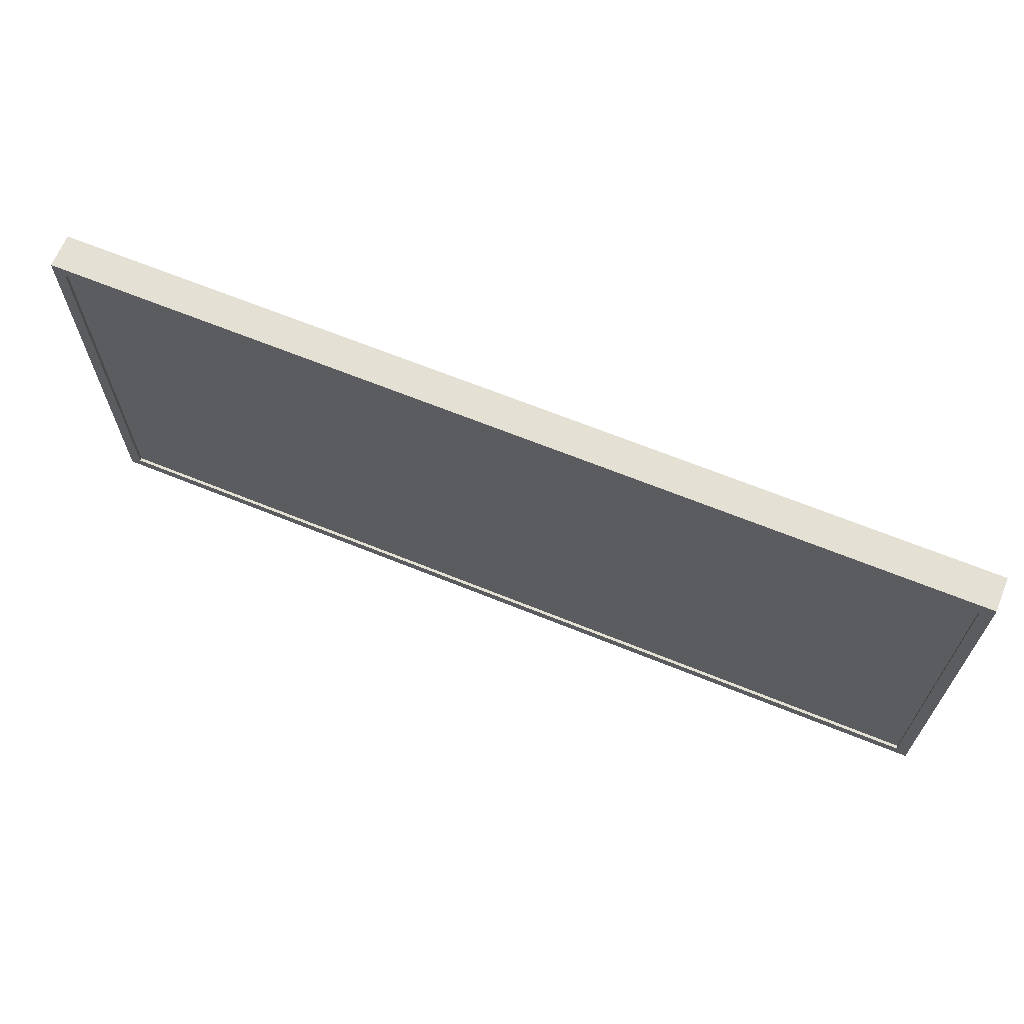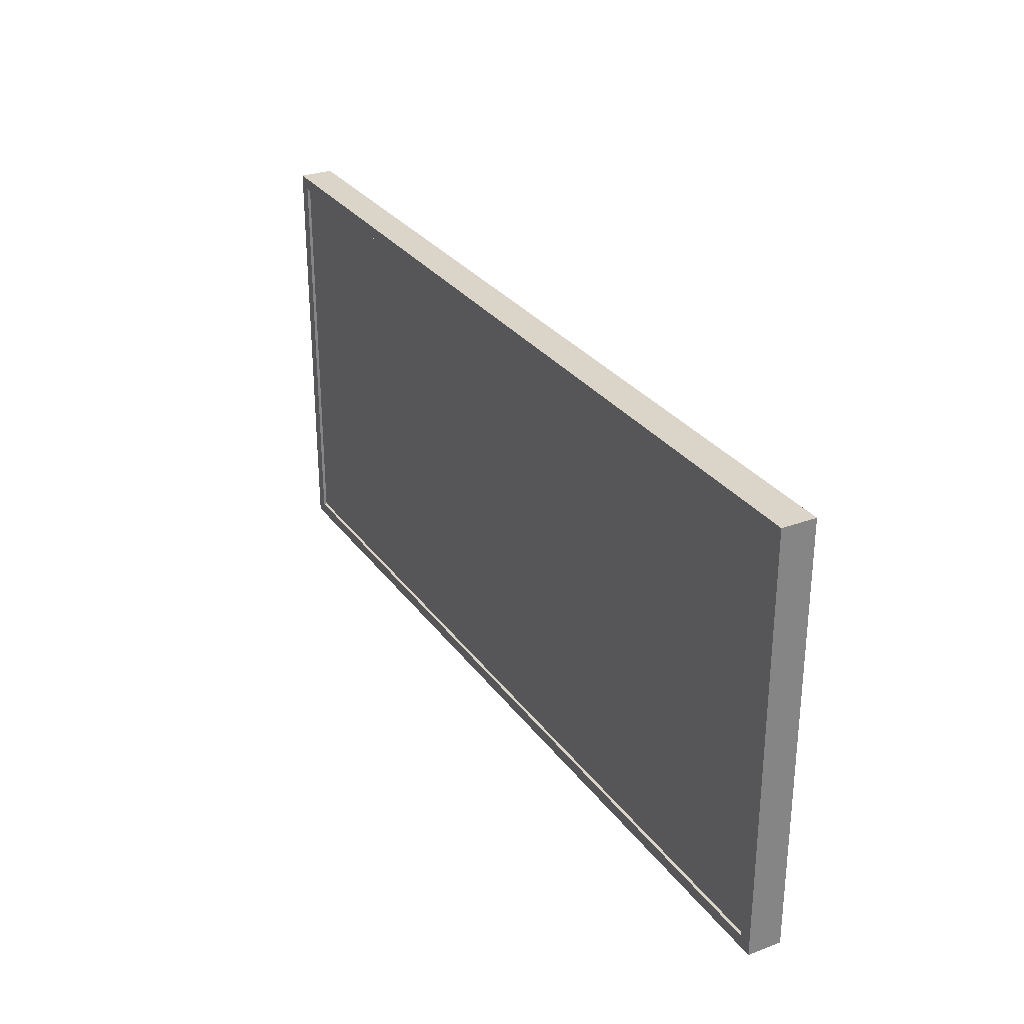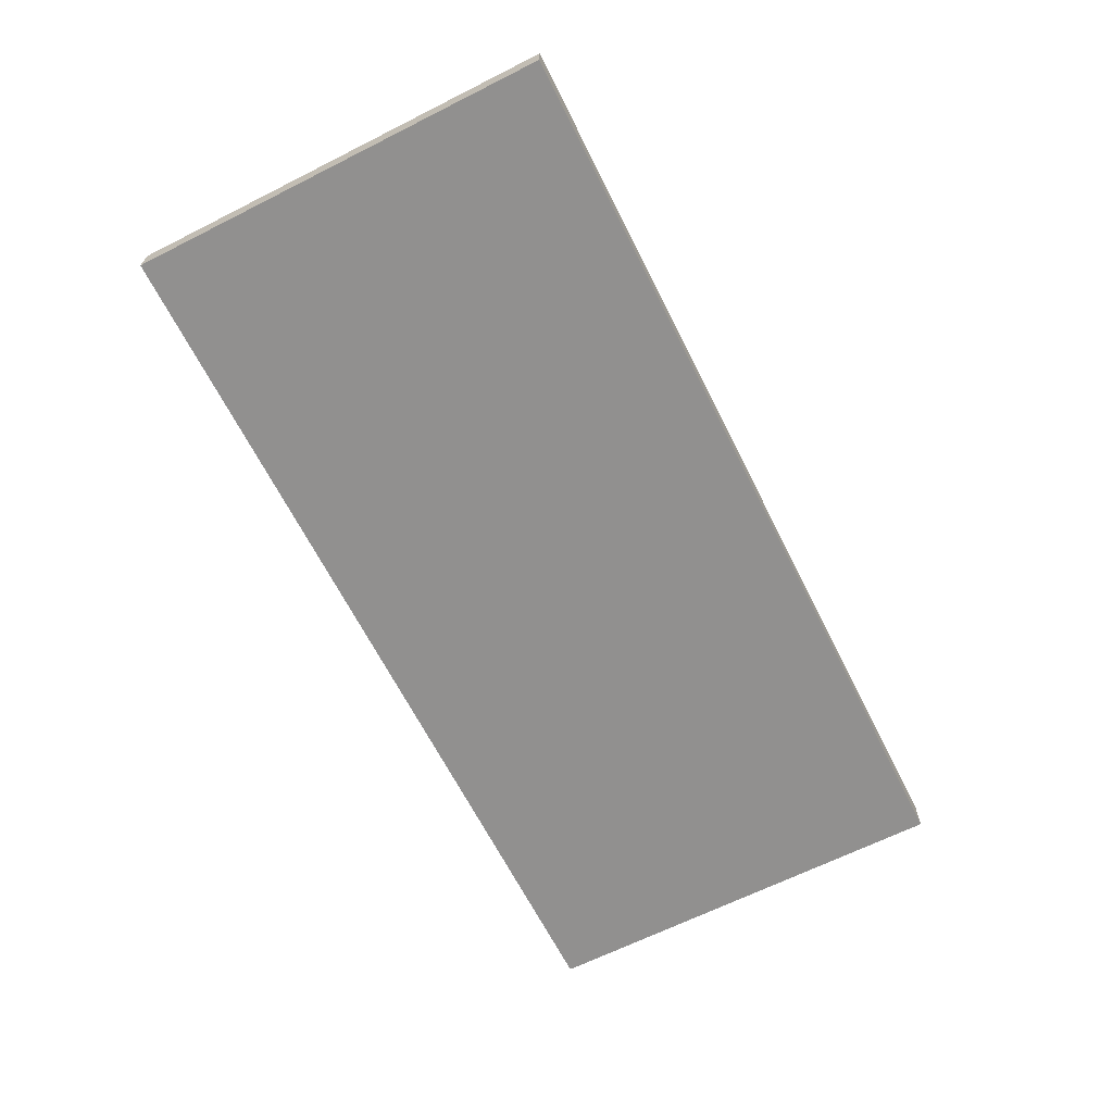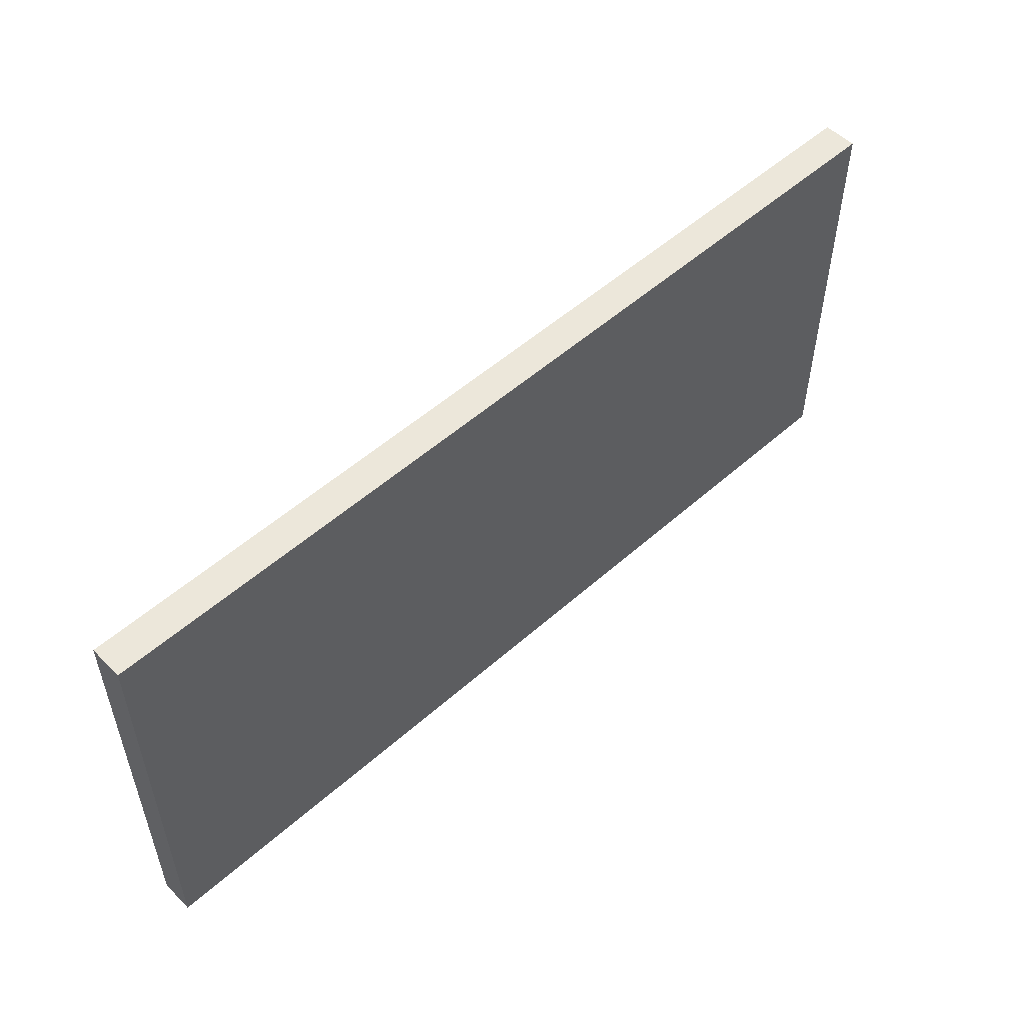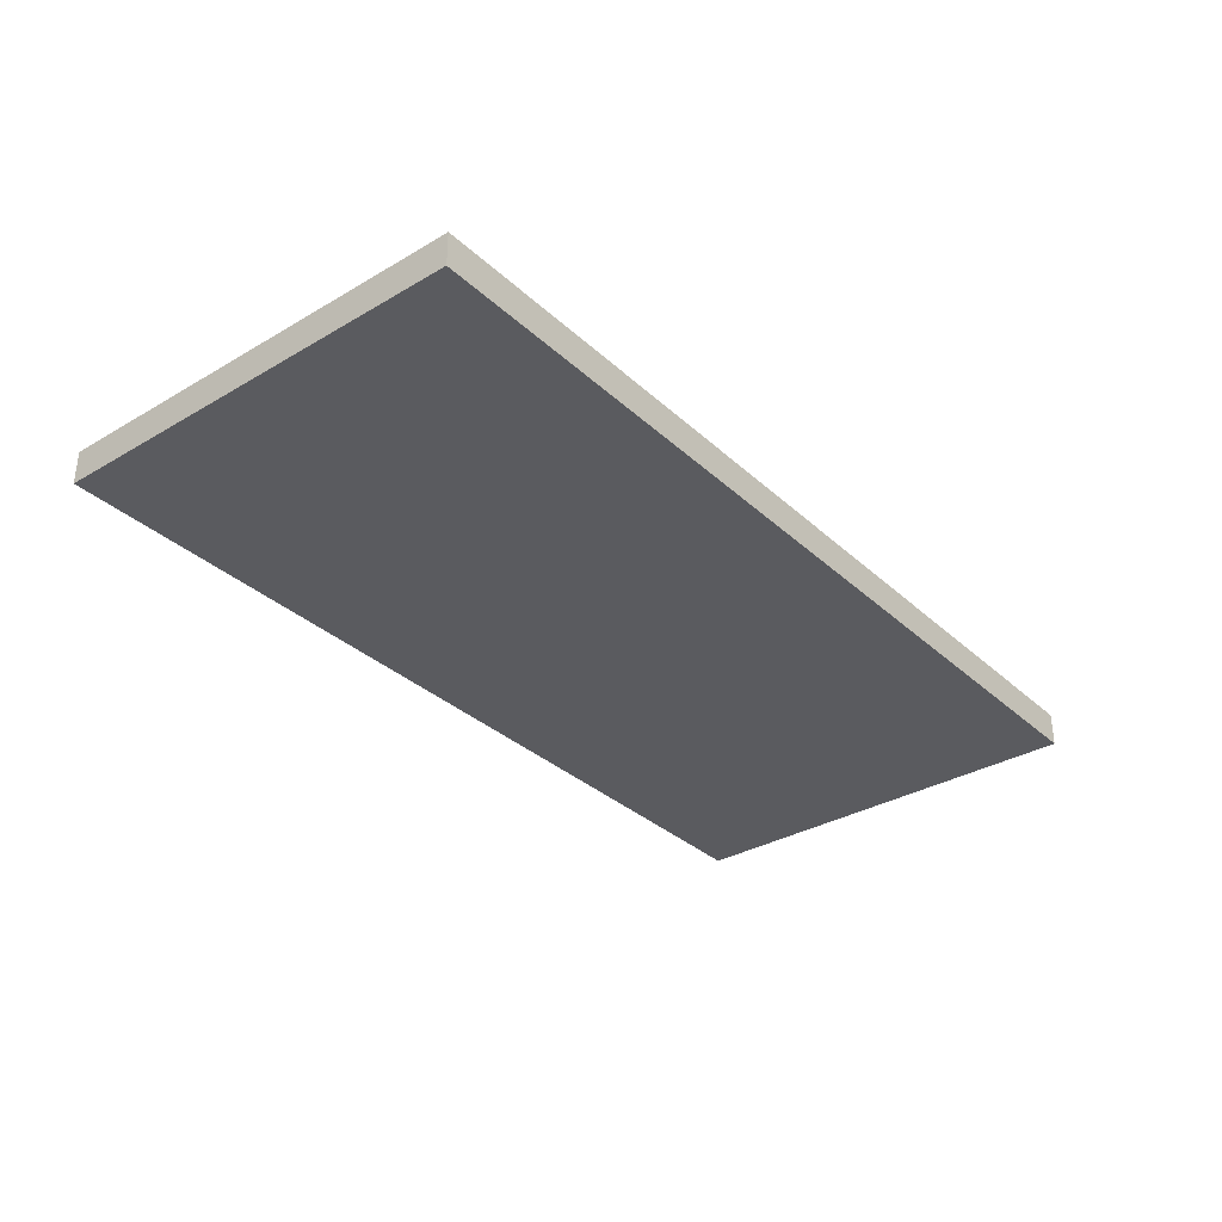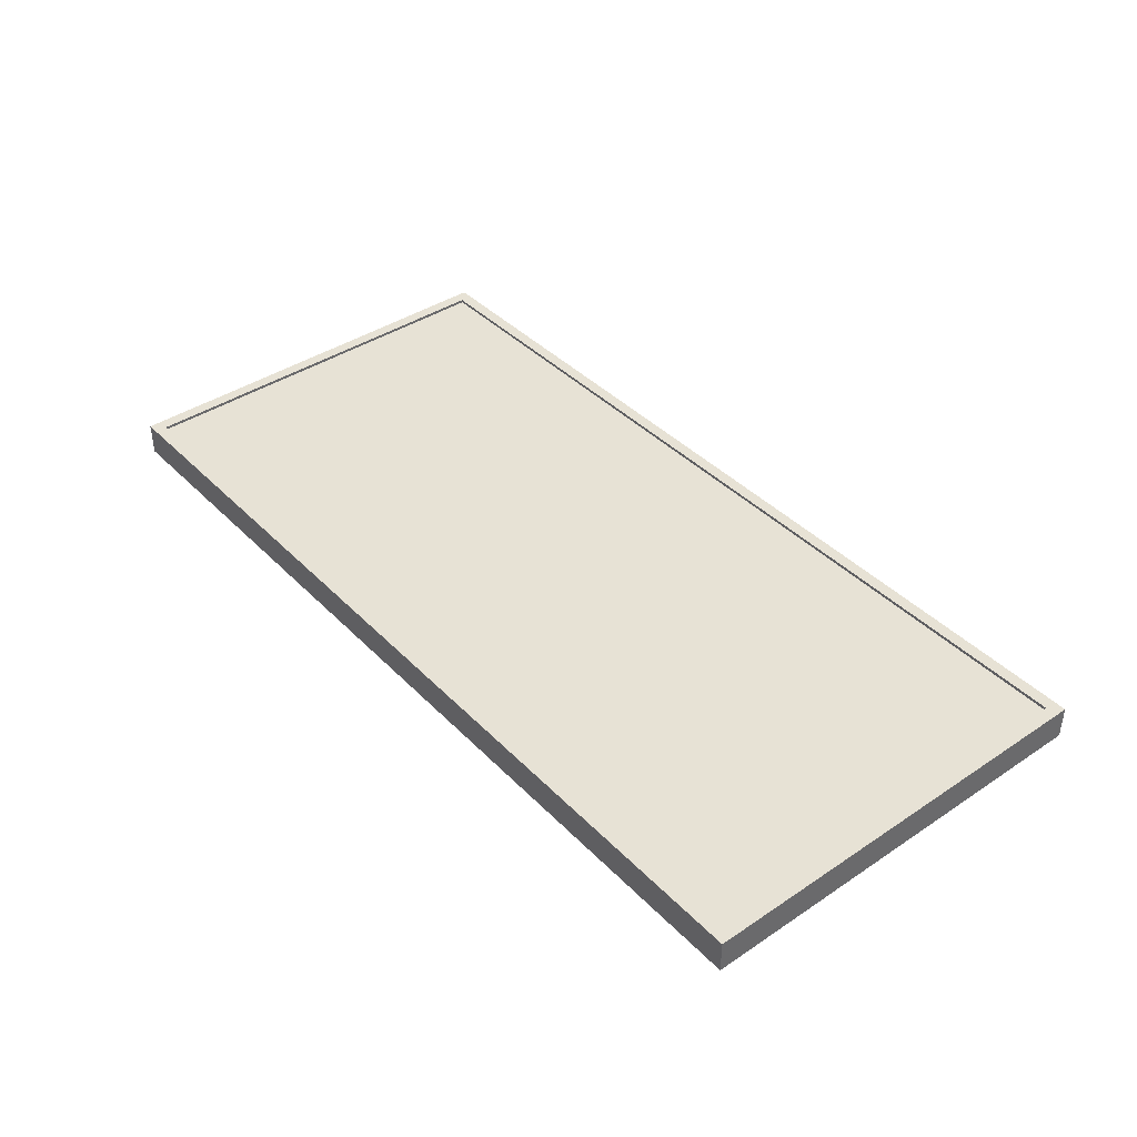
<metadata>
{"format":"obj","ext":"obj","renderer":"f3d","projection":"perspective","resolution":1024,"background":"white","views":[{"elev":66.1,"azim":22.2,"up":"+Y"},{"elev":29.1,"azim":61.2,"up":"+Y"},{"elev":-65.7,"azim":-63.2,"up":"+Z"},{"elev":52.9,"azim":136.4,"up":"+Y"},{"elev":-33.2,"azim":128.9,"up":"+Z"},{"elev":40.4,"azim":-129.3,"up":"+Z"}]}
</metadata>
<code>
o d
v -7.5 -3.5 0.05
v 7.5 -3.5 0.05
v -7.5 3.5 0.05
v 7.5 3.5 0.05
v 7.3 3.3 0.05
v 7.3 -3.3 0.05
v -7.3 -3.3 0.05
v -7.3 3.3 0.05
v -7.3 -3.3 0
v 7.3 -3.3 0
v -7.3 3.3 -0
v 7.3 3.3 -0
v -7.5 3.5 -0.5
v 7.5 3.5 -0.5
v -7.5 -3.5 -0.5
v 7.5 -3.5 -0.5
f 4 6 2
f 1 6 7
f 6 12 10
f 11 5 8
f 10 7 6
f 16 13 14
f 9 8 7
f 3 5 4
f 7 3 1
f 2 14 4
f 1 16 2
f 13 1 3
f 14 3 4
f 4 5 6
f 1 2 6
f 6 5 12
f 11 12 5
f 10 9 7
f 16 15 13
f 9 11 8
f 3 8 5
f 7 8 3
f 2 16 14
f 1 15 16
f 13 15 1
f 14 13 3
o screen
v -7.3 3.3 -0
v 7.3 3.3 -0
v -7.3 -3.3 0
v 7.3 -3.3 0
f 19 18 17
f 19 20 18

</code>
